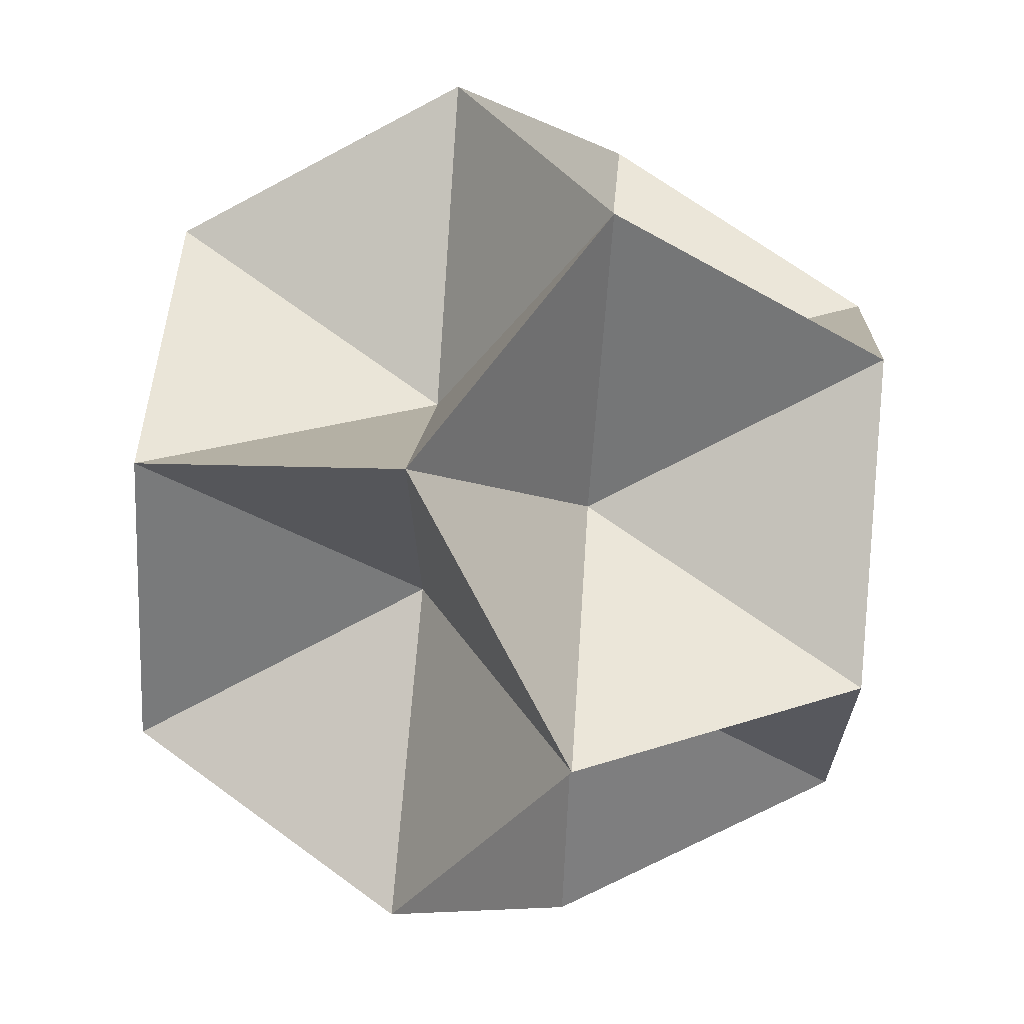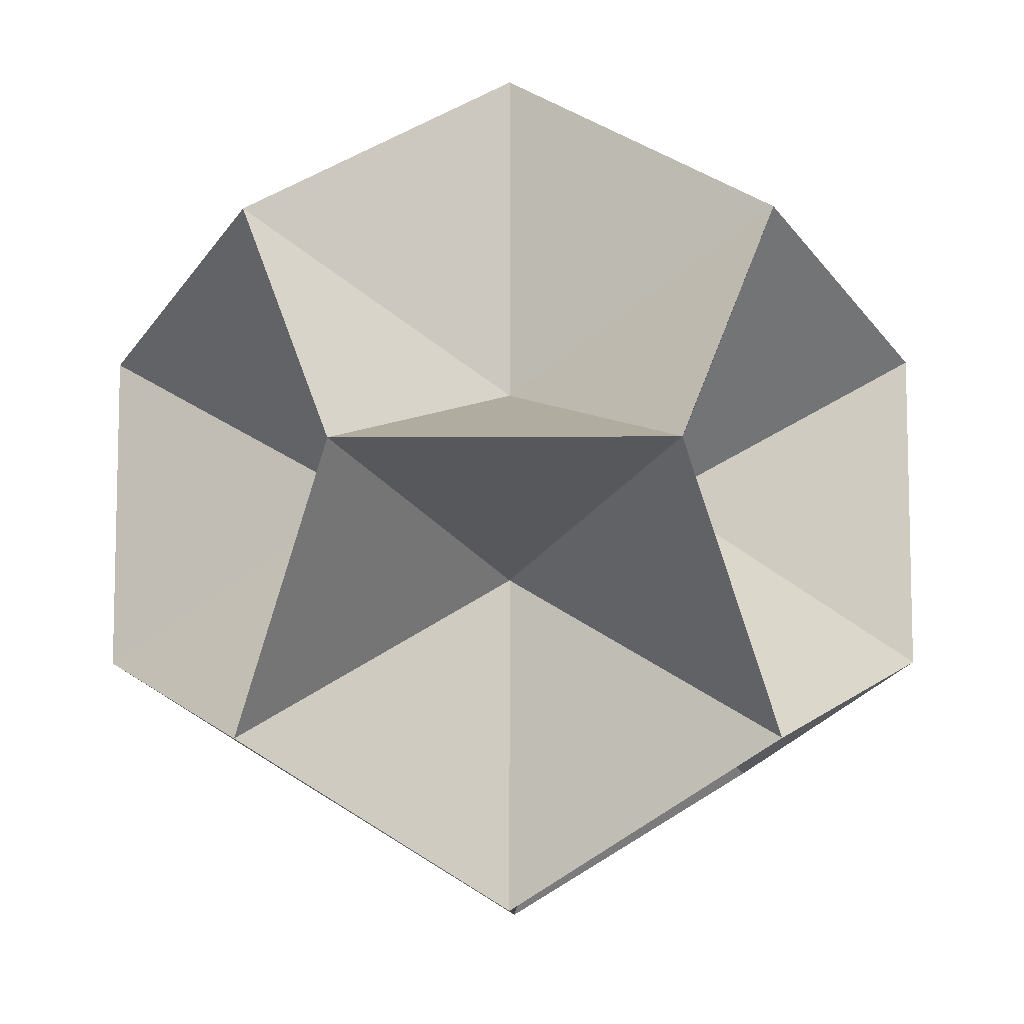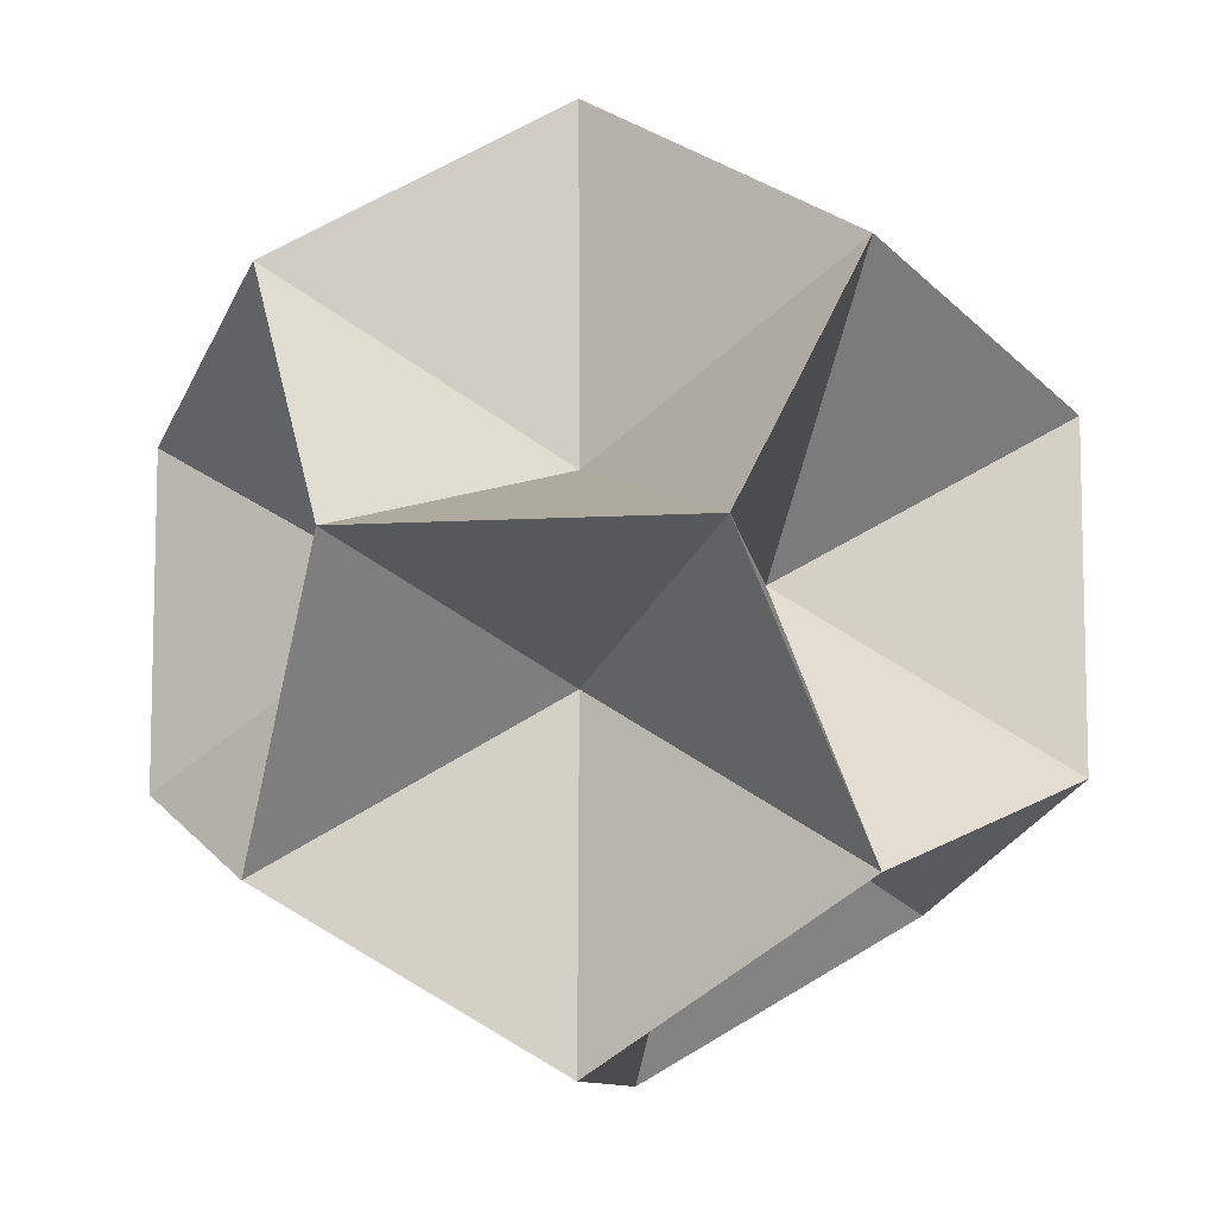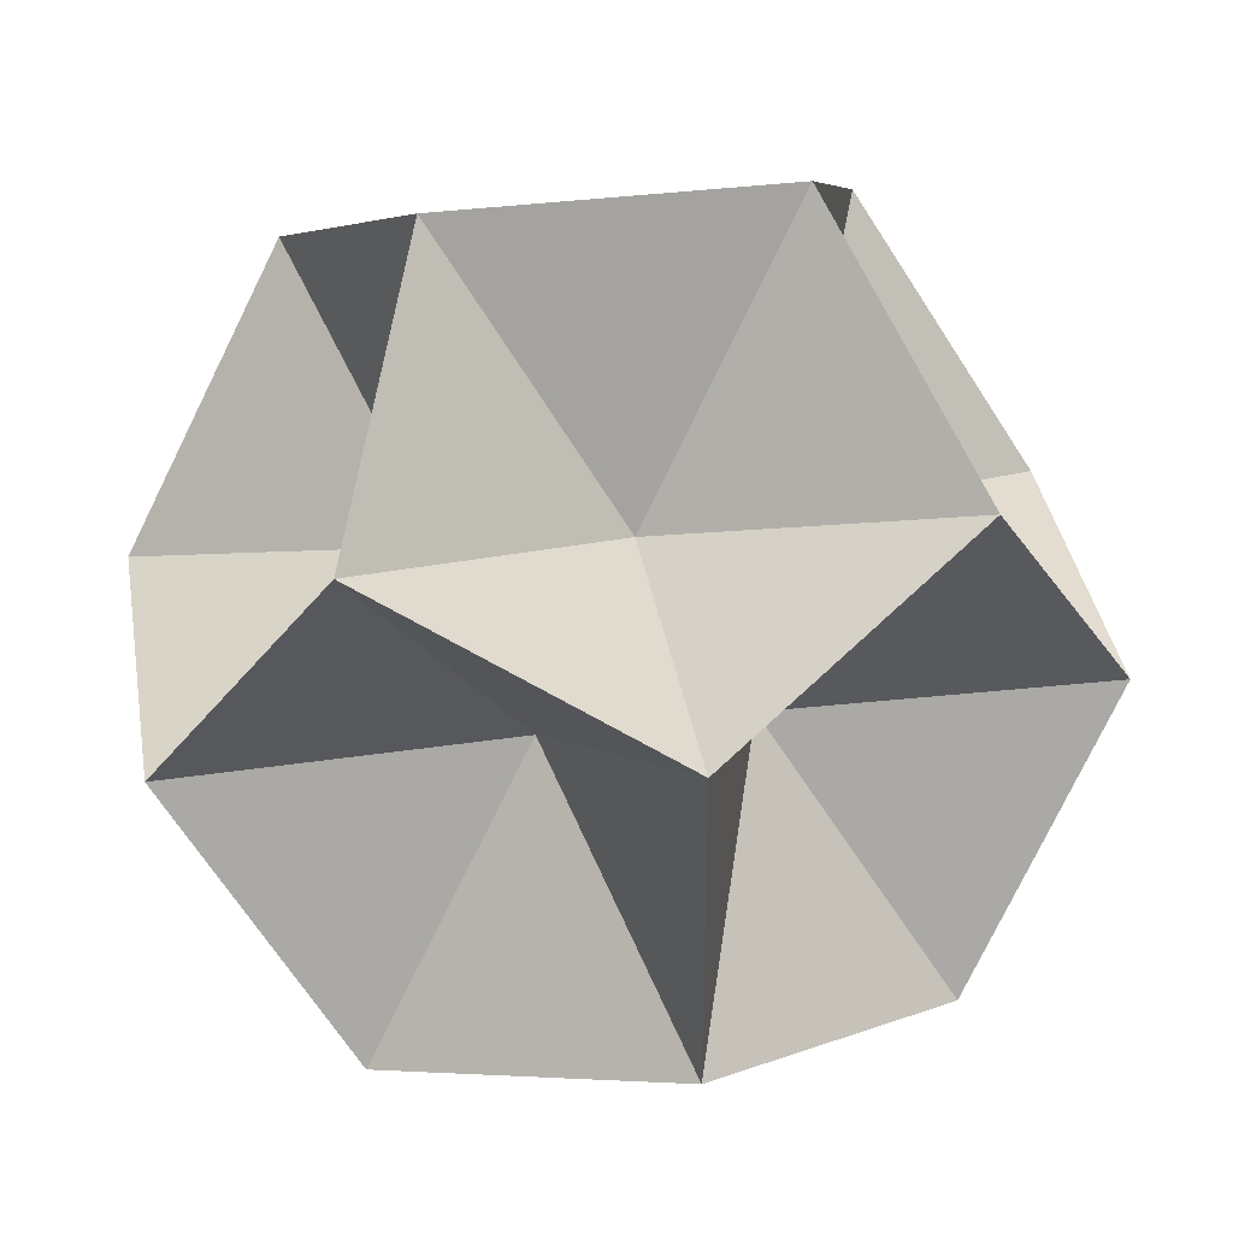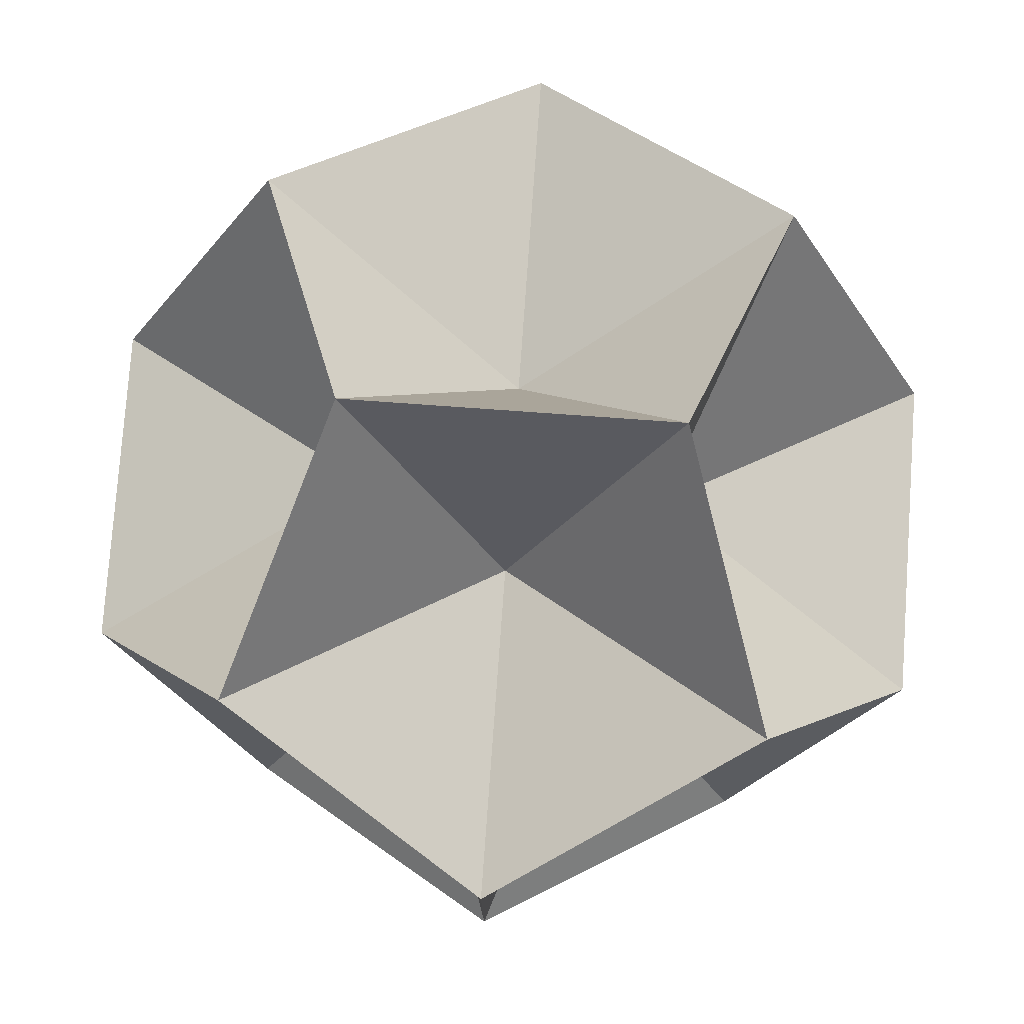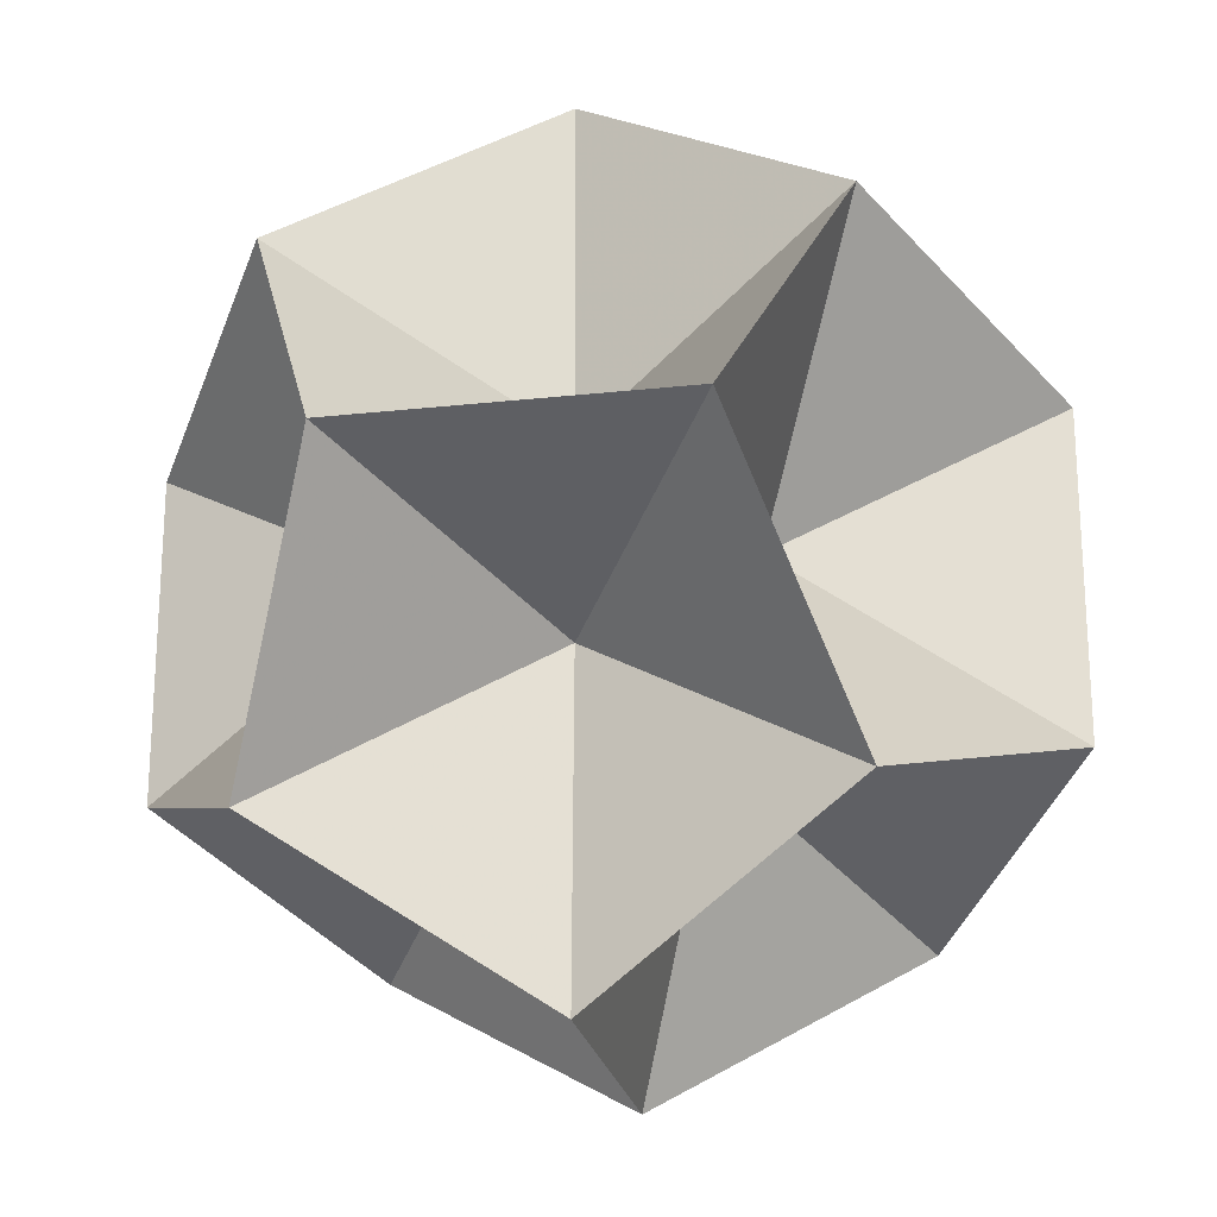
<metadata>
{"format":"obj","ext":"obj","renderer":"f3d","projection":"perspective","resolution":1024,"background":"white","views":[{"elev":67.9,"azim":-143.6,"up":"+Y"},{"elev":-9.3,"azim":0.9,"up":"+Y"},{"elev":-9.4,"azim":-170.9,"up":"+Y"},{"elev":36.9,"azim":-99.4,"up":"+Y"},{"elev":77.4,"azim":4.1,"up":"+Z"},{"elev":-22.8,"azim":-79.3,"up":"+Z"}]}
</metadata>
<code>
v 0 1.618 0.618
v 0 1.618 -0.618
v 0 -1.618 -0.618
v 0 -1.618 0.618
v 1.618 0.618 0
v 1.618 -0.618 0
v -1.618 -0.618 0
v -1.618 0.618 0
v 0.618 0 1.618
v 0.618 0 -1.618
v -0.618 0 -1.618
v -0.618 0 1.618
v 1 1 1
v 1 1 -1
v -1 1 -1
v -1 1 1
v 1 -1 1
v 1 -1 -1
v -1 -1 -1
v -1 -1 1
v 0 0.362 0.585
v 0.362 0.585 0
v 0.585 0 0.362
v 0 -0.362 0.585
v -0.585 0 0.362
v -0.362 0.585 0
v 0 0.362 -0.585
v 0.585 0 -0.362
v 0.362 -0.585 0
v -0.362 -0.585 0
v -0.585 0 -0.362
v 0 -0.362 -0.585
f 21 1 13
f 21 13 9
f 21 9 12
f 21 12 16
f 21 16 1
f 22 1 2
f 22 2 14
f 22 14 5
f 22 5 13
f 22 13 1
f 23 13 5
f 23 5 6
f 23 6 17
f 23 17 9
f 23 9 13
f 24 9 17
f 24 17 4
f 24 4 20
f 24 20 12
f 24 12 9
f 25 12 20
f 25 20 7
f 25 7 8
f 25 8 16
f 25 16 12
f 26 16 8
f 26 8 15
f 26 15 2
f 26 2 1
f 26 1 16
f 27 2 14
f 27 14 10
f 27 10 11
f 27 11 15
f 27 15 2
f 28 5 6
f 28 6 18
f 28 18 10
f 28 10 14
f 28 14 5
f 29 17 4
f 29 4 3
f 29 3 18
f 29 18 6
f 29 6 17
f 30 20 7
f 30 7 19
f 30 19 3
f 30 3 4
f 30 4 20
f 31 8 15
f 31 15 11
f 31 11 19
f 31 19 7
f 31 7 8
f 32 11 10
f 32 10 18
f 32 18 3
f 32 3 19
f 32 19 11

</code>
